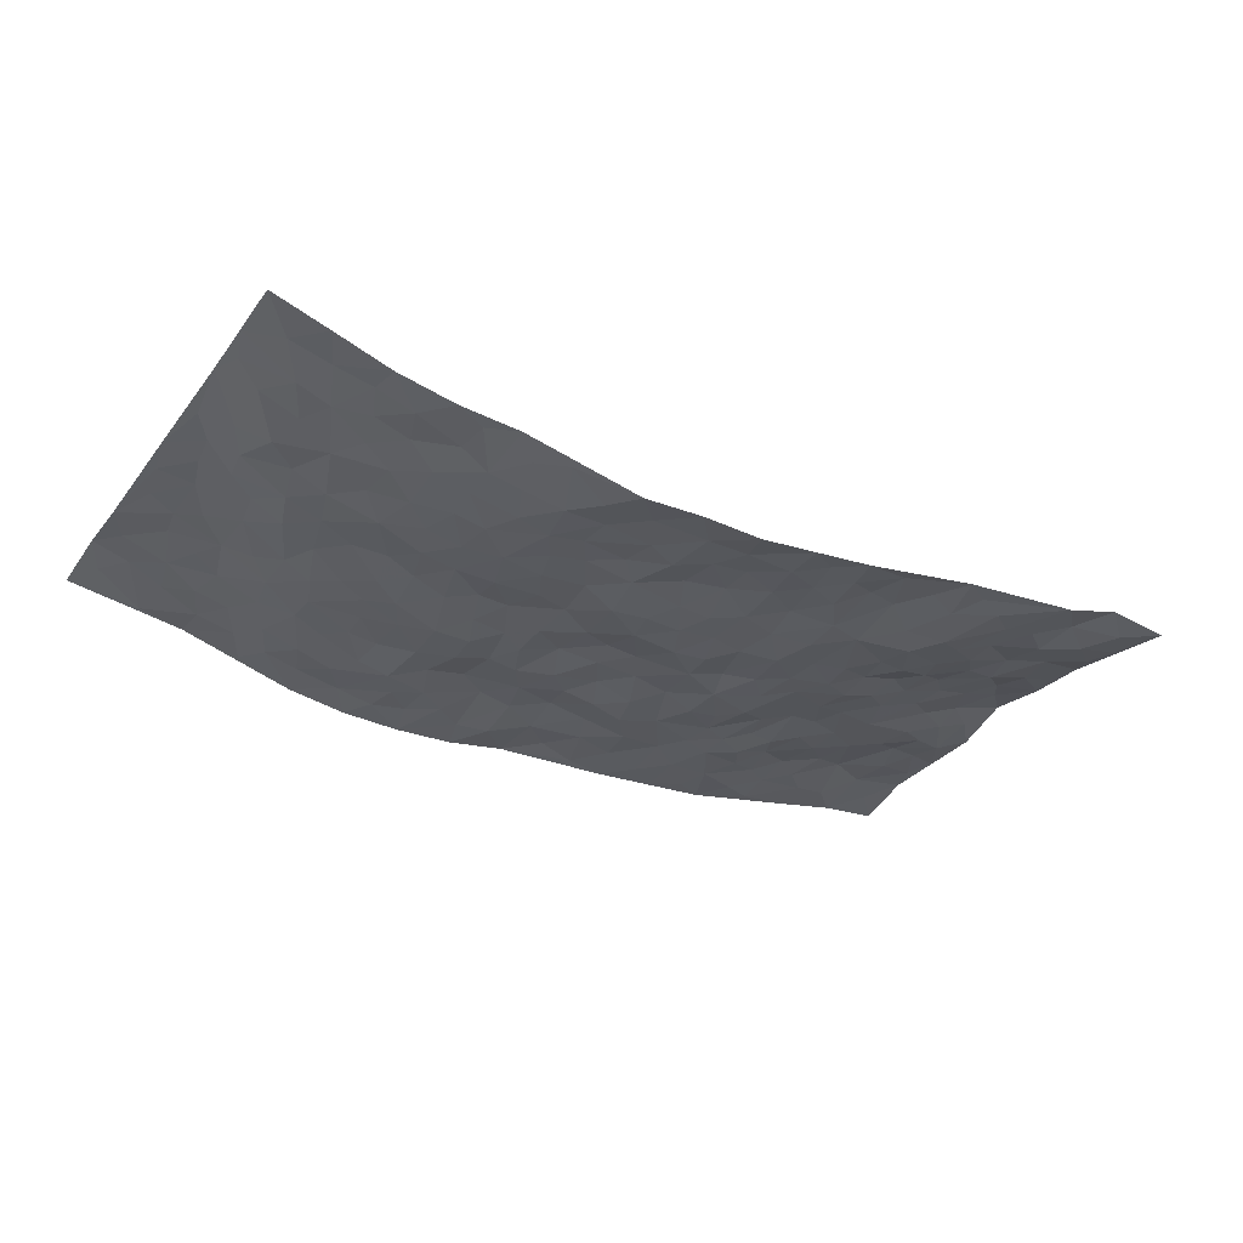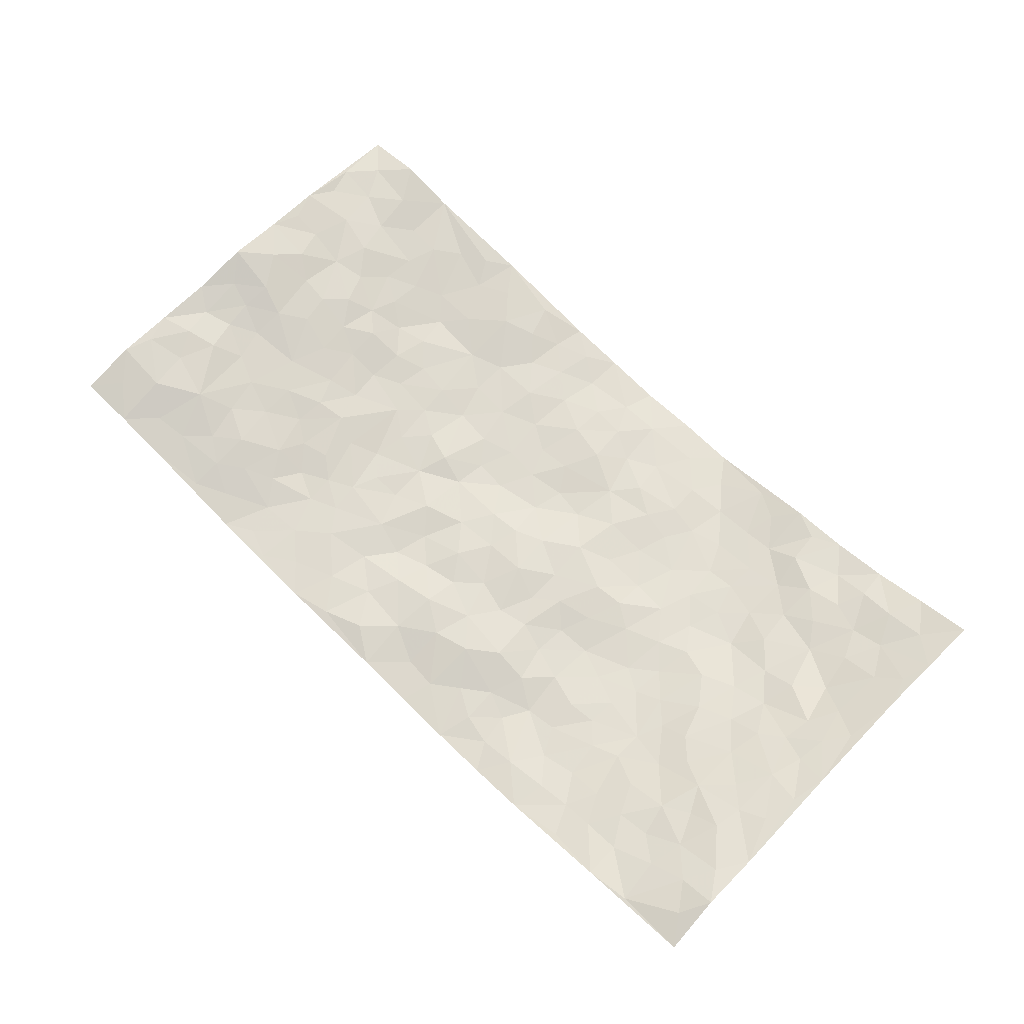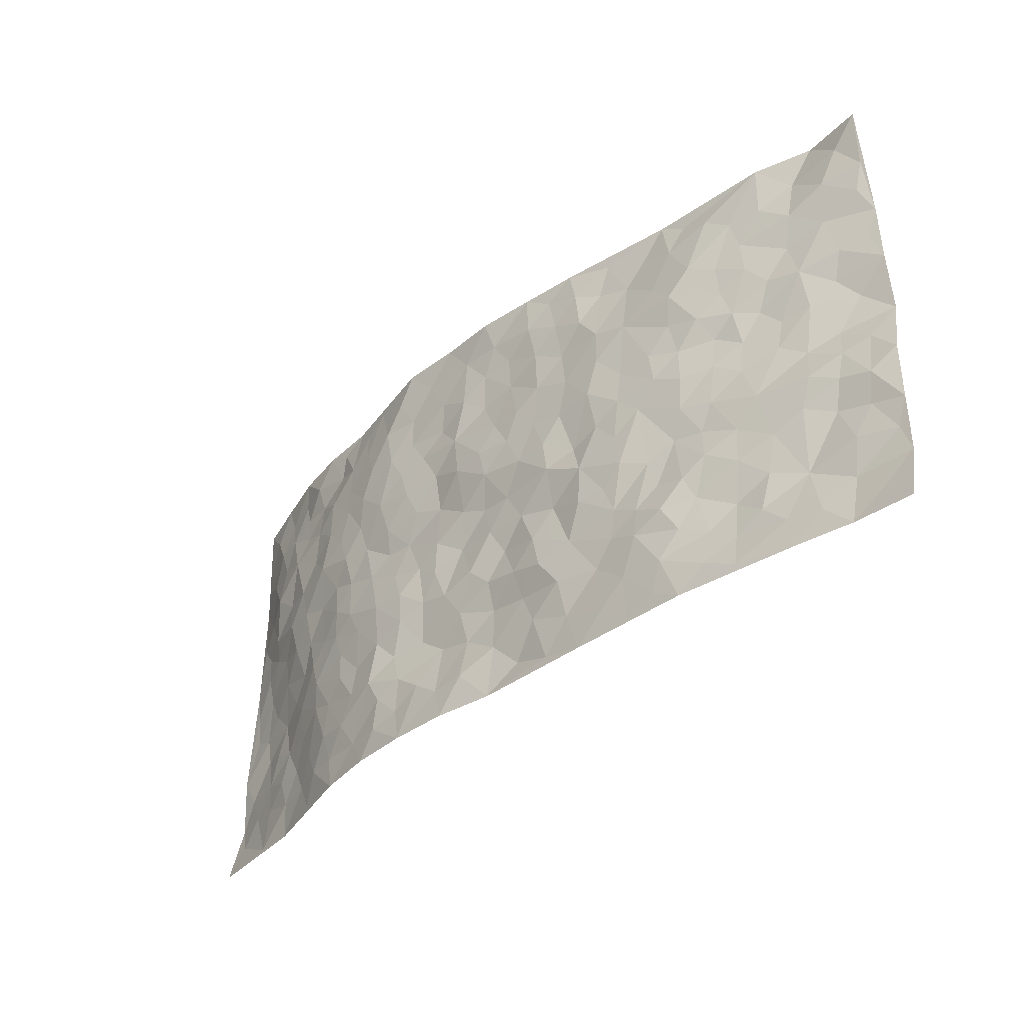
<metadata>
{"format":"obj","ext":"obj","renderer":"f3d","projection":"perspective","resolution":1024,"background":"white","views":[{"elev":-30.9,"azim":149.2,"up":"+Z"},{"elev":67.8,"azim":44.5,"up":"+Z"},{"elev":-38.1,"azim":-134.5,"up":"+Y"}]}
</metadata>
<code>
v -0.9795 0.004057 0.0419
v -0.9821 0.9929 0.03761
v 0.975 0.005233 0.07356
v 0.9682 0.9975 0.1046
v -0.7961 0.3933 0.03932
v -0.9715 0.4987 0.1005
v -0.8566 0.3585 0.05072
v 0.002184 0.002135 -0.03983
v -0.9774 0.2511 0.07105
v -0.9215 0.3386 0.05752
v -0.7371 0.005009 0.01248
v -0.9773 0.1259 0.07094
v -0.7099 0.2931 0.02696
v -0.8572 0.004334 0.0328
v -0.8384 0.2895 0.05731
v -0.4931 0.00264 -0.02456
v -0.9561 0.1886 0.06999
v -0.2931 0.1662 -0.02777
v -0.7762 0.3223 0.03698
v -0.8603 0.1205 0.05816
v -0.9229 0.06495 0.05242
v -0.7963 0.06706 0.03038
v -0.672 0.1284 0.01818
v -0.7246 0.0772 0.02
v -0.872 0.208 0.05679
v -0.908 0.2711 0.06531
v -0.7663 0.1775 0.04721
v -0.6908 0.2104 0.02717
v -0.8589 0.4874 0.07242
v -0.9773 0.3764 0.0712
v -0.7386 0.9965 0.02035
v -0.5357 0.2227 -0.001955
v 0.2625 0.1587 -0.05065
v -0.9762 0.7472 0.0762
v -0.3679 0.3923 -0.03055
v -0.7813 0.7511 0.04047
v -0.8 0.8288 0.03376
v -0.5813 0.4418 0.006125
v -0.599 0.6049 0.0138
v -0.4904 0.9954 0.001686
v -0.9531 0.6851 0.07537
v -0.6602 0.5617 0.02446
v -0.3927 0.752 -0.02846
v -0.5097 0.2801 -0.0109
v -0.4609 0.2254 -0.02409
v -0.4959 0.1626 -0.01455
v -0.4497 0.6352 -0.02021
v -0.3673 0.5587 -0.02879
v 0.1677 0.4736 -0.03714
v -0.3337 0.2204 -0.02699
v -0.2099 0.6096 -0.03823
v -0.3759 0.6279 -0.02688
v -0.3028 0.05694 -0.03309
v -0.6282 0.7087 0.007174
v -0.3957 0.194 -0.02812
v -0.8673 0.6172 0.06885
v -0.03629 0.347 -0.02901
v 0.05946 0.3389 -0.03916
v 0.3006 0.4518 -0.04047
v -0.09381 0.5503 -0.04486
v -0.1646 0.555 -0.0432
v 0.09448 0.6298 -0.04919
v -0.6322 0.3462 0.01485
v -0.7462 0.5732 0.04345
v -0.9507 0.8066 0.05887
v -0.5593 0.1299 0.0003831
v -0.3692 0.012 -0.03026
v -0.7923 0.4657 0.05244
v -0.615 0.1728 0.01773
v -0.6165 0.02032 -0.004991
v -0.2453 0.0006659 -0.03574
v -0.6155 0.08934 0.006923
v -0.5486 0.05462 -0.01274
v -0.4335 0.03772 -0.02793
v -0.4527 0.1045 -0.02615
v -0.8887 0.6842 0.06178
v -0.9712 0.8701 0.05565
v -0.7347 0.5086 0.03958
v -0.0008654 0.9977 -0.06006
v -0.8016 0.6737 0.04256
v -0.562 0.3151 -0.001385
v -0.513 0.4603 -0.00729
v 0.008312 0.5699 -0.04762
v -0.04791 0.4821 -0.03394
v 0.005213 0.4188 -0.03297
v -0.1228 0.1274 -0.03506
v -0.5711 0.6681 -0.005463
v -0.9087 0.5618 0.08438
v -0.7314 0.6896 0.03087
v -0.4485 0.2964 -0.01337
v -0.6306 0.2676 0.01169
v -0.5032 0.687 -0.01402
v -0.1722 0.4841 -0.03982
v -0.2623 0.4356 -0.03774
v -0.647 0.6477 0.01587
v -0.008979 0.1165 -0.03445
v -0.416 0.5093 -0.02242
v -0.3431 0.2876 -0.02591
v -0.2397 0.5026 -0.02851
v -0.1797 0.3813 -0.02995
v -0.9749 0.6229 0.08295
v -0.7029 0.622 0.03444
v -0.8108 0.5787 0.05248
v -0.3632 0.1098 -0.02985
v -0.5229 0.5321 -0.01121
v -0.6827 0.4061 0.02177
v -0.1288 0.3237 -0.04029
v -0.1482 0.2487 -0.04276
v -0.5184 0.6103 -0.006902
v 0.1104 0.7292 -0.04387
v -0.001427 0.2143 -0.02595
v -0.07114 0.2723 -0.03815
v 0.006824 0.2874 -0.03513
v -0.4291 0.3632 -0.01581
v -0.1957 0.1832 -0.03864
v -0.6532 0.4874 0.0212
v -0.5558 0.3808 0.004905
v -0.4912 0.3911 -0.003177
v -0.3076 0.5233 -0.03176
v -0.2586 0.3496 -0.03796
v -0.3557 0.4662 -0.02917
v -0.2256 0.2703 -0.0334
v -0.08922 0.4105 -0.03281
v -0.5947 0.5308 0.007234
v -0.09082 0.1979 -0.03055
v -0.2128 0.0926 -0.03261
v -0.3991 0.2577 -0.02398
v -0.9236 0.438 0.07361
v -0.8648 0.4213 0.05831
v 0.09456 0.4219 -0.02836
v 0.212 0.2378 -0.03058
v 0.08445 0.5161 -0.03672
v 0.02129 0.4875 -0.03126
v 0.1685 0.3927 -0.03949
v 0.7862 0.4976 0.04607
v 0.2227 0.4338 -0.0375
v 0.2692 0.3137 -0.04671
v 0.1622 0.5673 -0.03485
v 0.1234 0.9991 -0.05499
v -0.2933 0.6183 -0.03913
v 0.4272 0.8804 -0.0343
v 0.4893 0.9974 -0.004737
v -0.2145 0.779 -0.031
v -0.05818 0.8638 -0.03898
v -0.3218 0.348 -0.03088
v -0.4603 0.5648 -0.01915
v -0.07252 0.05193 -0.02826
v -0.1574 0.0214 -0.03448
v 0.124 0.002936 -0.0572
v 0.01396 0.8601 -0.0426
v -0.01497 0.6991 -0.04121
v 0.4256 0.1973 -0.04357
v 0.3448 0.2907 -0.04582
v 0.594 0.5273 -0.007297
v 0.5285 0.5478 -0.02171
v 0.4595 0.1356 -0.04038
v 0.5261 0.228 -0.02551
v 0.4183 0.3625 -0.04202
v 0.02452 0.6399 -0.04964
v -0.05763 0.6265 -0.04498
v -0.1461 0.7285 -0.03919
v -0.08526 0.6923 -0.04283
v -0.05941 0.7906 -0.03496
v -0.1352 0.6319 -0.04083
v 0.02237 0.7747 -0.03585
v 0.2478 0.9994 -0.0591
v -0.01906 0.9265 -0.04789
v -0.2705 0.8438 -0.03246
v -0.2003 0.878 -0.03567
v -0.3173 0.7788 -0.03258
v -0.247 0.9955 -0.03509
v -0.2281 0.6946 -0.03606
v -0.319 0.6985 -0.03545
v -0.1401 0.8282 -0.03775
v -0.1244 0.9968 -0.04772
v 0.2203 0.7467 -0.04004
v 0.1759 0.6674 -0.03855
v 0.33 0.5953 -0.04254
v 0.2636 0.5233 -0.03374
v 0.2687 0.6661 -0.04498
v 0.4281 0.7446 -0.04045
v 0.3591 0.6835 -0.04513
v 0.2886 0.7338 -0.04484
v 0.06888 0.9295 -0.04884
v 0.07982 0.8233 -0.04686
v 0.1469 0.8586 -0.04548
v 0.253 0.8743 -0.04495
v 0.3247 0.794 -0.04725
v 0.2344 0.5956 -0.0405
v -0.8825 0.8639 0.04101
v -0.6839 0.8146 0.01454
v -0.8679 0.7724 0.05137
v -0.8586 0.9947 0.05351
v -0.923 0.9355 0.0434
v -0.8107 0.9182 0.04399
v -0.7354 0.8832 0.02193
v -0.6086 0.9276 0.00214
v -0.6648 0.8841 0.01035
v -0.6886 0.7439 0.01617
v -0.5644 0.8125 -0.01337
v -0.6242 0.7793 0.002503
v -0.5139 0.8987 -0.007337
v -0.3926 0.8748 -0.01022
v -0.5472 0.9575 0.004712
v -0.4678 0.8136 -0.01652
v -0.4441 0.9331 -0.003927
v -0.3466 0.97 -0.01628
v -0.5157 0.7587 -0.02185
v -0.3212 0.8983 -0.01823
v -0.2606 0.9277 -0.03267
v 0.1579 0.7855 -0.03883
v 0.2572 0.8051 -0.04247
v 0.1904 0.9344 -0.04899
v 0.3966 0.8127 -0.04372
v 0.3406 0.8814 -0.04884
v 0.3829 0.9825 -0.03115
v 0.2917 0.9384 -0.05411
v 0.4431 0.9479 -0.02284
v 0.3842 0.4942 -0.03754
v 0.3289 0.5295 -0.03407
v 0.4882 0.6047 -0.03345
v 0.4359 0.665 -0.03645
v 0.4096 0.5887 -0.03524
v 0.3566 0.1914 -0.05467
v 0.4854 0.3355 -0.03236
v 0.4635 0.5232 -0.03159
v 0.3505 0.3891 -0.04893
v -0.1252 0.9129 -0.04446
v -0.185 0.9556 -0.03751
v 0.3233 0.1343 -0.05527
v 0.6115 0.01475 0.001559
v 0.2039 0.3333 -0.03991
v 0.2741 0.3855 -0.04797
v 0.5863 0.2482 -0.01252
v 0.733 0.9978 0.02859
v 0.9686 0.2522 0.09418
v 0.4949 0.8124 -0.02602
v 0.7178 0.4879 0.01904
v 0.492 0.7472 -0.02991
v 0.965 0.5009 0.1051
v 0.6691 0.2945 0.01101
v 0.5139 0.469 -0.0296
v 0.7706 0.3115 0.052
v 0.5648 0.4164 -0.01785
v 0.4925 0.00228 -0.03323
v 0.09223 0.2512 -0.03425
v 0.5078 0.07743 -0.0273
v 0.1368 0.3183 -0.03958
v 0.4198 0.2674 -0.03701
v 0.8635 0.266 0.0799
v 0.6427 0.4625 0.002826
v 0.5798 0.08238 -0.01197
v 0.4536 0.427 -0.03926
v 0.6106 0.3724 -0.009735
v 0.2902 0.2331 -0.04178
v 0.4821 0.2723 -0.03325
v 0.2667 0.07955 -0.05224
v 0.3706 0.003143 -0.05398
v 0.2472 0.003245 -0.06048
v 0.203 0.1158 -0.05199
v 0.07017 0.1687 -0.03225
v 0.1477 0.1889 -0.03017
v 0.6133 0.1478 -0.001723
v 0.7717 0.4236 0.04375
v 0.7427 0.2216 0.04244
v 0.6493 0.08089 0.01245
v 0.6686 0.3852 0.01285
v 0.7145 0.3398 0.02985
v 0.8755 0.327 0.08007
v 0.7458 0.5682 0.02137
v 0.6887 0.1458 0.02591
v 0.7594 0.1506 0.03973
v 0.8311 0.3682 0.06739
v 0.9309 0.3507 0.09283
v 0.8751 0.4392 0.08076
v 0.5858 0.3136 -0.01646
v 0.8151 0.107 0.05514
v 0.3353 0.06442 -0.05396
v 0.4138 0.0696 -0.04105
v 0.07231 0.07845 -0.05099
v 0.1444 0.07296 -0.05226
v 0.9632 0.7487 0.1088
v 0.7287 0.07949 0.032
v 0.654 0.2162 0.01254
v 0.9484 0.4257 0.09858
v 0.8962 0.5095 0.08308
v 0.8017 0.2512 0.05702
v 0.5365 0.1487 -0.02586
v 0.7302 0.001565 0.03711
v 0.5071 0.395 -0.0308
v 0.9329 0.06554 0.08098
v 0.9683 0.1274 0.1004
v 0.8329 0.1813 0.06407
v 0.8905 0.1257 0.07802
v 0.8253 0.01054 0.0521
v 0.9275 0.1896 0.09039
v 0.6683 0.5564 0.003004
v 0.6939 0.6335 0.007828
v 0.5902 0.6366 -0.02005
v 0.826 0.6911 0.03901
v 0.634 0.7716 -0.001585
v 0.944 0.6249 0.09898
v 0.7659 0.6425 0.03303
v 0.8493 0.5953 0.06055
v 0.7357 0.7442 0.01516
v 0.8392 0.5309 0.06155
v 0.9049 0.5743 0.08666
v 0.885 0.6593 0.07058
v 0.6423 0.6928 2.391e-05
v 0.5696 0.7245 -0.01948
v 0.5142 0.6751 -0.02881
v 0.8508 0.8523 0.05478
v 0.7117 0.8707 0.02486
v 0.8107 0.7766 0.0414
v 0.8911 0.7775 0.07166
v 0.7798 0.8443 0.0356
v 0.963 0.8732 0.1055
v 0.6951 0.8021 0.01609
v 0.9424 0.8106 0.09711
v 0.7393 0.9311 0.03635
v 0.8506 0.9983 0.06656
v 0.6123 0.9975 0.005049
v 0.8164 0.9254 0.05768
v 0.9011 0.9276 0.07751
v 0.6628 0.9338 0.009254
v 0.5575 0.9007 -0.002027
v 0.4948 0.8816 -0.02236
v 0.551 0.9689 -0.001086
v 0.5732 0.8223 -0.01329
v 0.6368 0.8601 0.009512
f 29 6 128
f 12 21 20
f 26 10 9
f 55 45 46
f 27 19 15
f 26 9 17
f 101 6 88
f 12 1 21
f 7 15 19
f 125 86 96
f 84 123 85
f 129 29 128
f 25 27 15
f 12 20 17
f 73 75 66
f 22 14 11
f 26 17 25
f 9 12 17
f 25 15 26
f 5 129 7
f 52 146 48
f 55 18 50
f 7 19 5
f 20 27 25
f 124 82 105
f 41 76 34
f 20 14 22
f 14 20 21
f 14 21 1
f 24 22 11
f 24 27 22
f 72 66 69
f 69 32 91
f 70 24 11
f 24 23 27
f 17 20 25
f 27 20 22
f 10 15 7
f 10 26 15
f 23 28 27
f 27 13 19
f 28 23 69
f 13 27 28
f 119 121 94
f 10 7 129
f 6 30 128
f 9 10 30
f 36 192 80
f 80 102 89
f 118 81 44
f 64 103 78
f 115 126 86
f 45 32 46
f 91 63 13
f 129 68 29
f 95 87 54
f 95 54 199
f 202 40 204
f 82 97 105
f 29 88 6
f 18 55 104
f 148 126 71
f 38 82 124
f 50 18 122
f 117 82 38
f 5 19 106
f 82 117 118
f 80 64 102
f 127 45 55
f 194 77 190
f 98 35 114
f 39 124 105
f 127 50 98
f 106 19 13
f 66 75 46
f 39 95 42
f 63 117 38
f 95 89 102
f 101 56 76
f 51 140 99
f 18 53 126
f 62 83 132
f 45 127 90
f 112 113 57
f 103 29 68
f 130 85 58
f 109 39 105
f 35 94 121
f 113 246 58
f 151 165 163
f 120 100 94
f 114 127 98
f 192 190 65
f 95 39 87
f 36 191 37
f 67 104 74
f 56 101 88
f 13 63 106
f 192 34 76
f 268 241 243
f 108 115 125
f 93 84 60
f 133 84 85
f 156 288 157
f 101 76 41
f 80 103 64
f 105 97 146
f 99 61 51
f 92 109 47
f 125 96 111
f 158 227 153
f 75 104 55
f 69 66 32
f 81 91 32
f 106 78 68
f 42 64 78
f 77 34 65
f 24 70 72
f 75 73 16
f 16 71 67
f 2 34 77
f 13 28 91
f 103 56 88
f 56 80 76
f 72 69 23
f 11 16 70
f 16 73 70
f 16 67 74
f 115 18 126
f 24 72 23
f 73 72 70
f 16 74 75
f 72 73 66
f 32 45 44
f 84 83 60
f 66 46 32
f 78 106 116
f 117 63 81
f 67 53 104
f 103 68 78
f 69 91 28
f 36 80 89
f 106 38 116
f 106 68 5
f 81 118 117
f 62 132 138
f 32 44 81
f 53 67 71
f 57 58 85
f 123 100 107
f 93 60 61
f 33 230 224
f 8 96 147
f 132 133 130
f 140 48 119
f 93 100 123
f 122 98 50
f 164 60 160
f 53 71 126
f 125 112 108
f 193 194 195
f 75 55 46
f 63 91 81
f 56 103 80
f 196 198 31
f 18 104 53
f 121 48 97
f 38 106 63
f 118 97 82
f 97 35 121
f 51 172 140
f 130 134 49
f 87 39 109
f 288 252 263
f 97 114 35
f 47 43 92
f 57 113 58
f 248 130 58
f 34 101 41
f 114 90 127
f 116 124 42
f 145 94 35
f 118 114 97
f 167 79 175
f 98 145 35
f 85 123 57
f 43 47 52
f 199 36 89
f 42 78 116
f 159 83 62
f 88 29 103
f 74 104 75
f 118 44 90
f 173 140 172
f 42 95 102
f 190 192 37
f 65 190 77
f 89 95 199
f 125 111 112
f 92 87 109
f 18 115 122
f 177 180 176
f 112 57 107
f 109 105 146
f 93 94 100
f 285 286 275
f 96 86 147
f 137 232 131
f 57 123 107
f 87 92 208
f 49 134 136
f 132 130 49
f 161 164 162
f 50 127 55
f 122 108 107
f 122 107 100
f 48 140 52
f 118 90 114
f 99 119 94
f 123 84 93
f 36 37 192
f 48 121 119
f 120 122 100
f 39 42 124
f 38 124 116
f 248 58 246
f 44 45 90
f 98 122 120
f 146 52 47
f 94 93 99
f 168 209 170
f 212 183 188
f 202 197 200
f 42 102 64
f 107 108 112
f 99 93 61
f 8 280 96
f 112 111 113
f 125 115 86
f 115 108 122
f 128 30 10
f 5 68 129
f 10 129 128
f 132 49 138
f 83 84 133
f 130 133 85
f 83 133 132
f 248 134 130
f 156 152 224
f 151 110 165
f 212 186 211
f 153 224 249
f 254 251 244
f 246 261 262
f 225 158 249
f 49 136 179
f 185 184 150
f 214 188 181
f 181 188 182
f 161 163 174
f 143 170 172
f 110 211 185
f 184 79 167
f 174 228 169
f 62 110 159
f 163 150 144
f 210 169 229
f 170 143 168
f 176 211 110
f 98 120 145
f 94 145 120
f 48 146 97
f 109 146 47
f 148 86 126
f 147 86 148
f 71 8 148
f 8 147 148
f 244 276 254
f 232 136 134
f 174 143 161
f 60 83 160
f 163 162 151
f 159 160 83
f 261 281 262
f 259 281 149
f 219 220 59
f 246 113 111
f 33 255 131
f 157 256 152
f 137 255 153
f 230 278 279
f 262 260 33
f 154 155 242
f 131 255 137
f 248 131 232
f 281 280 149
f 259 258 278
f 220 179 59
f 159 151 160
f 162 160 151
f 164 61 60
f 228 174 144
f 144 174 163
f 159 110 151
f 161 172 164
f 186 184 185
f 161 162 163
f 61 164 51
f 160 162 164
f 187 217 213
f 150 163 165
f 205 202 200
f 79 184 139
f 170 43 173
f 174 169 143
f 161 143 172
f 167 144 150
f 176 180 183
f 172 170 173
f 223 226 221
f 185 150 165
f 99 140 119
f 207 206 203
f 172 51 164
f 43 52 173
f 173 52 140
f 167 175 228
f 228 229 169
f 210 168 169
f 177 110 62
f 189 138 179
f 62 138 177
f 136 232 233
f 181 182 222
f 150 184 167
f 178 180 189
f 49 179 138
f 177 138 189
f 180 178 182
f 178 179 220
f 307 308 304
f 222 223 221
f 215 187 188
f 176 183 212
f 187 213 186
f 214 215 188
f 185 211 186
f 237 181 239
f 182 188 183
f 110 185 165
f 216 215 141
f 211 176 212
f 182 183 180
f 176 110 177
f 213 184 186
f 178 189 179
f 177 189 180
f 195 190 37
f 197 198 200
f 195 194 190
f 34 192 65
f 80 192 76
f 37 196 195
f 194 2 77
f 193 2 194
f 196 37 191
f 31 193 195
f 198 196 191
f 31 195 196
f 199 201 191
f 197 204 31
f 198 191 201
f 31 198 197
f 201 199 54
f 36 199 191
f 54 208 201
f 208 43 205
f 208 54 87
f 198 201 200
f 206 205 203
f 43 170 203
f 210 207 209
f 40 202 206
f 31 204 40
f 197 202 204
f 208 205 200
f 43 203 205
f 205 206 202
f 203 209 207
f 171 40 207
f 40 206 207
f 208 200 201
f 43 208 92
f 170 209 203
f 168 143 169
f 207 210 171
f 168 210 209
f 188 187 212
f 212 187 186
f 166 139 213
f 184 213 139
f 237 214 181
f 215 214 141
f 216 141 218
f 213 217 166
f 142 166 216
f 217 216 166
f 187 215 217
f 216 217 215
f 237 141 214
f 142 216 218
f 223 222 182
f 179 136 59
f 223 220 219
f 267 238 251
f 237 327 141
f 223 182 178
f 158 290 253
f 220 223 178
f 59 233 227
f 233 59 136
f 248 246 131
f 153 249 158
f 251 254 267
f 223 219 226
f 111 261 246
f 297 251 238
f 276 256 157
f 167 228 144
f 229 228 175
f 175 171 229
f 229 171 210
f 260 257 33
f 265 271 272
f 266 289 283
f 269 243 250
f 249 224 152
f 266 283 271
f 227 233 137
f 253 227 158
f 325 313 320
f 135 264 275
f 310 329 239
f 270 298 297
f 249 256 225
f 275 273 269
f 311 222 221
f 155 154 299
f 234 276 157
f 310 311 299
f 222 239 181
f 221 226 155
f 266 263 252
f 242 290 244
f 264 273 275
f 273 264 243
f 242 244 154
f 276 290 225
f 288 234 157
f 240 282 302
f 275 286 306
f 225 290 158
f 234 263 284
f 241 254 276
f 233 232 137
f 137 153 227
f 264 135 238
f 244 251 154
f 260 259 257
f 227 253 219
f 33 224 255
f 154 297 299
f 240 302 307
f 297 154 251
f 264 268 243
f 253 226 219
f 271 284 263
f 277 294 293
f 290 242 253
f 241 234 284
f 59 227 219
f 242 155 226
f 252 245 231
f 157 152 156
f 257 230 33
f 152 256 249
f 278 230 257
f 262 33 131
f 224 153 255
f 259 278 257
f 134 248 232
f 230 279 224
f 96 261 111
f 261 96 280
f 280 281 261
f 246 262 131
f 252 247 245
f 268 267 241
f 283 277 272
f 288 247 252
f 275 274 285
f 295 291 294
f 267 268 264
f 263 234 288
f 309 310 299
f 290 276 244
f 283 272 271
f 267 254 241
f 265 243 241
f 236 240 285
f 297 238 270
f 303 305 298
f 241 276 234
f 221 155 299
f 272 277 293
f 250 243 287
f 286 285 240
f 284 271 265
f 271 263 266
f 295 3 291
f 225 256 276
f 241 284 265
f 289 266 231
f 3 292 291
f 321 235 323
f 293 294 296
f 279 278 258
f 245 279 258
f 279 156 224
f 260 281 259
f 280 8 149
f 262 281 260
f 231 266 252
f 267 264 238
f 306 304 270
f 283 289 295
f 243 269 273
f 236 269 250
f 294 292 296
f 274 236 285
f 269 274 275
f 250 287 293
f 245 289 231
f 236 274 269
f 156 279 247
f 242 226 253
f 247 279 245
f 243 265 287
f 288 156 247
f 265 272 293
f 296 292 236
f 293 287 265
f 295 294 277
f 277 283 295
f 236 250 296
f 289 3 295
f 292 294 291
f 293 296 250
f 300 304 308
f 325 320 235
f 329 330 326
f 270 304 303
f 270 303 298
f 309 305 301
f 135 306 270
f 299 297 298
f 298 309 299
f 238 135 270
f 300 314 305
f 303 300 305
f 304 306 307
f 300 303 304
f 282 319 315
f 322 325 235
f 275 306 135
f 307 306 286
f 240 307 286
f 308 307 302
f 302 282 308
f 308 282 315
f 305 309 298
f 310 309 301
f 310 301 329
f 310 239 311
f 222 311 239
f 299 311 221
f 319 312 315
f 312 323 316
f 301 305 318
f 305 314 316
f 300 308 315
f 316 314 312
f 312 314 315
f 315 314 300
f 323 312 324
f 316 313 318
f 282 4 317
f 330 313 325
f 4 321 324
f 235 320 323
f 282 317 319
f 312 319 317
f 326 325 322
f 316 320 313
f 316 318 305
f 142 218 327
f 327 218 141
f 316 323 320
f 324 312 317
f 4 324 317
f 321 323 324
f 318 313 330
f 328 326 322
f 326 327 329
f 329 327 237
f 326 328 327
f 322 142 328
f 327 328 142
f 329 237 239
f 301 318 330
f 326 330 325
f 330 329 301

</code>
